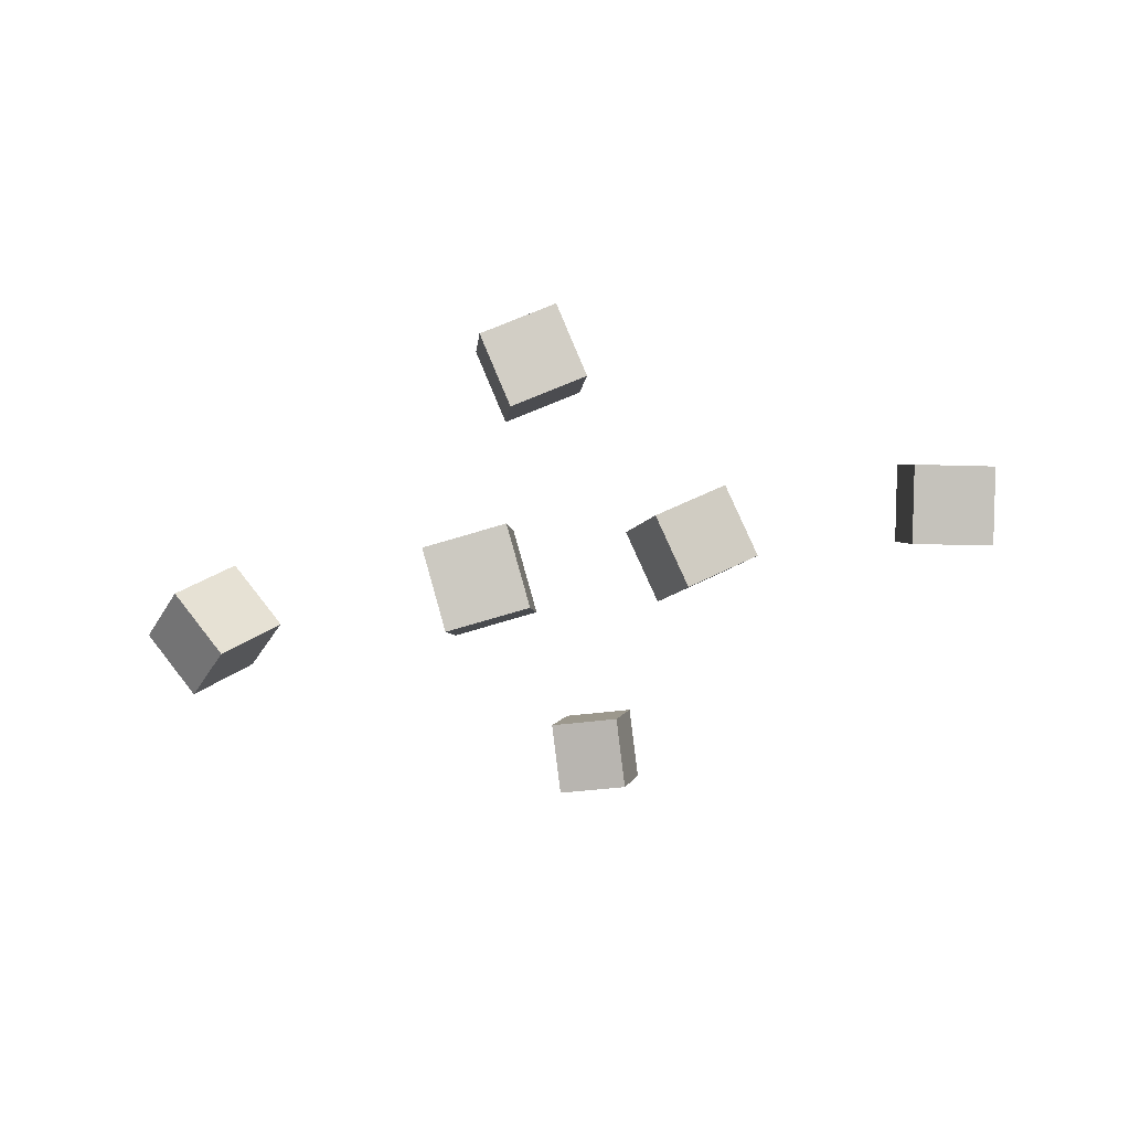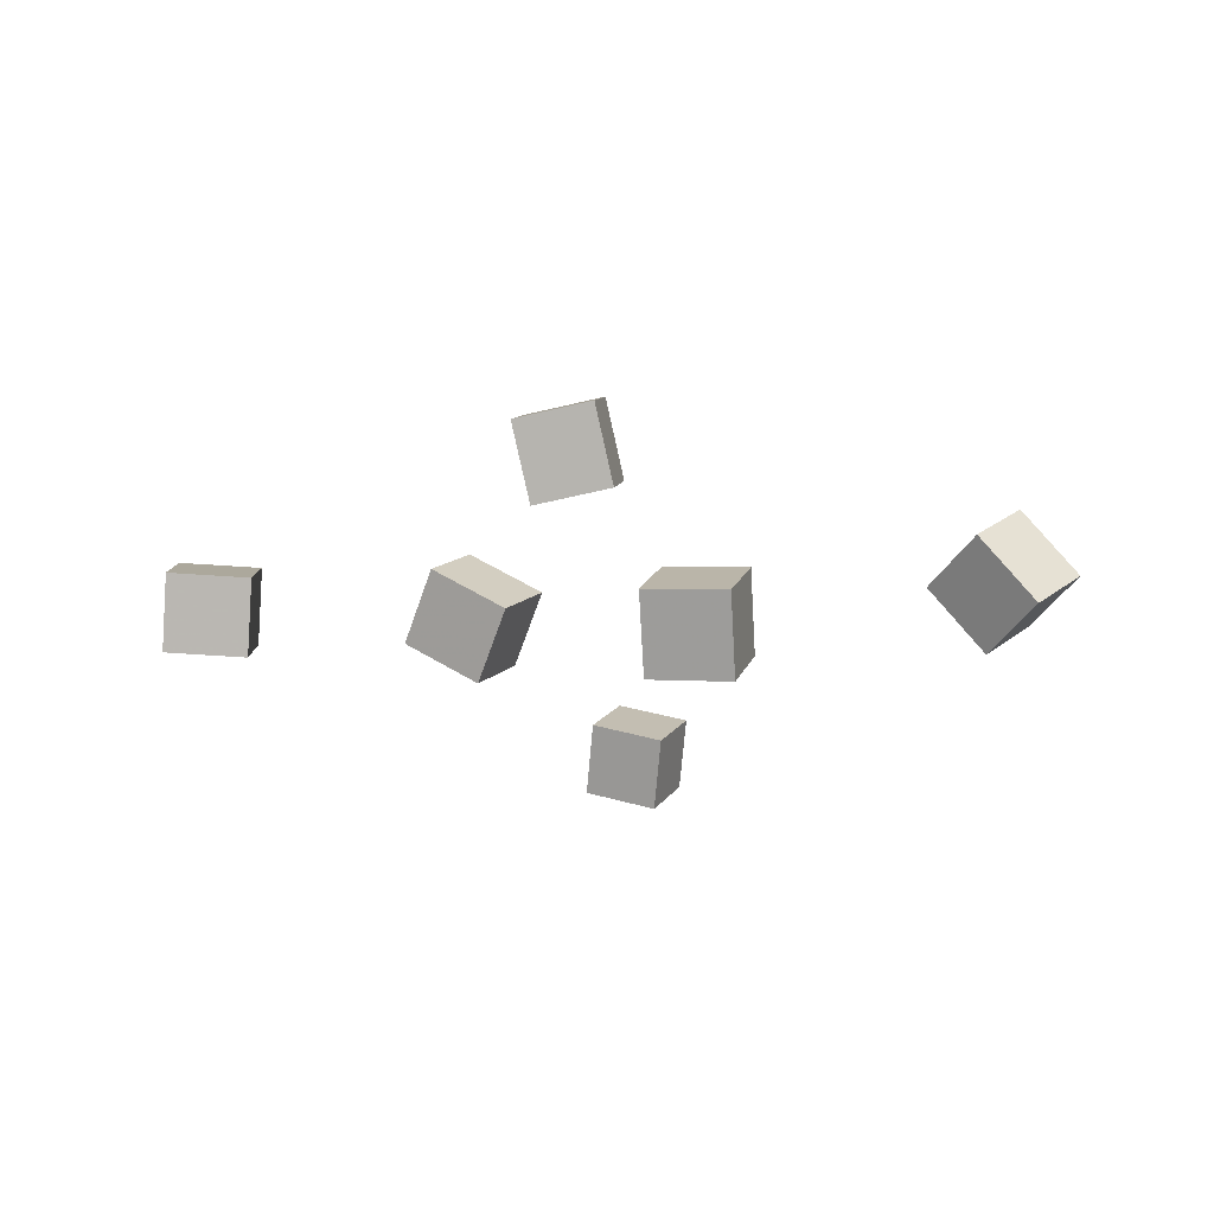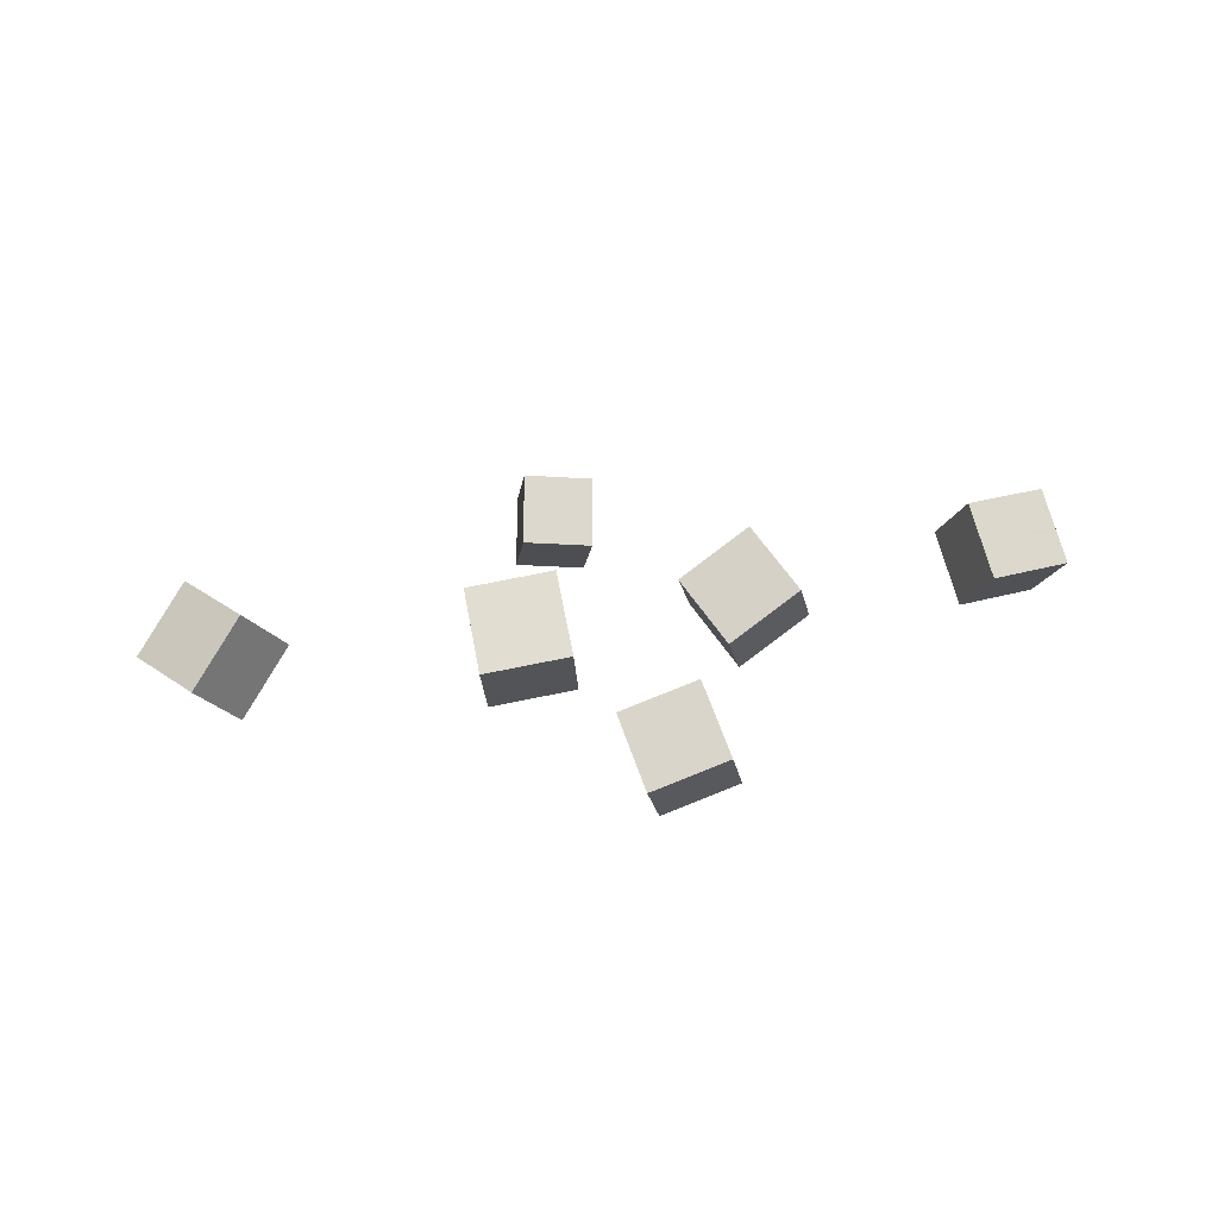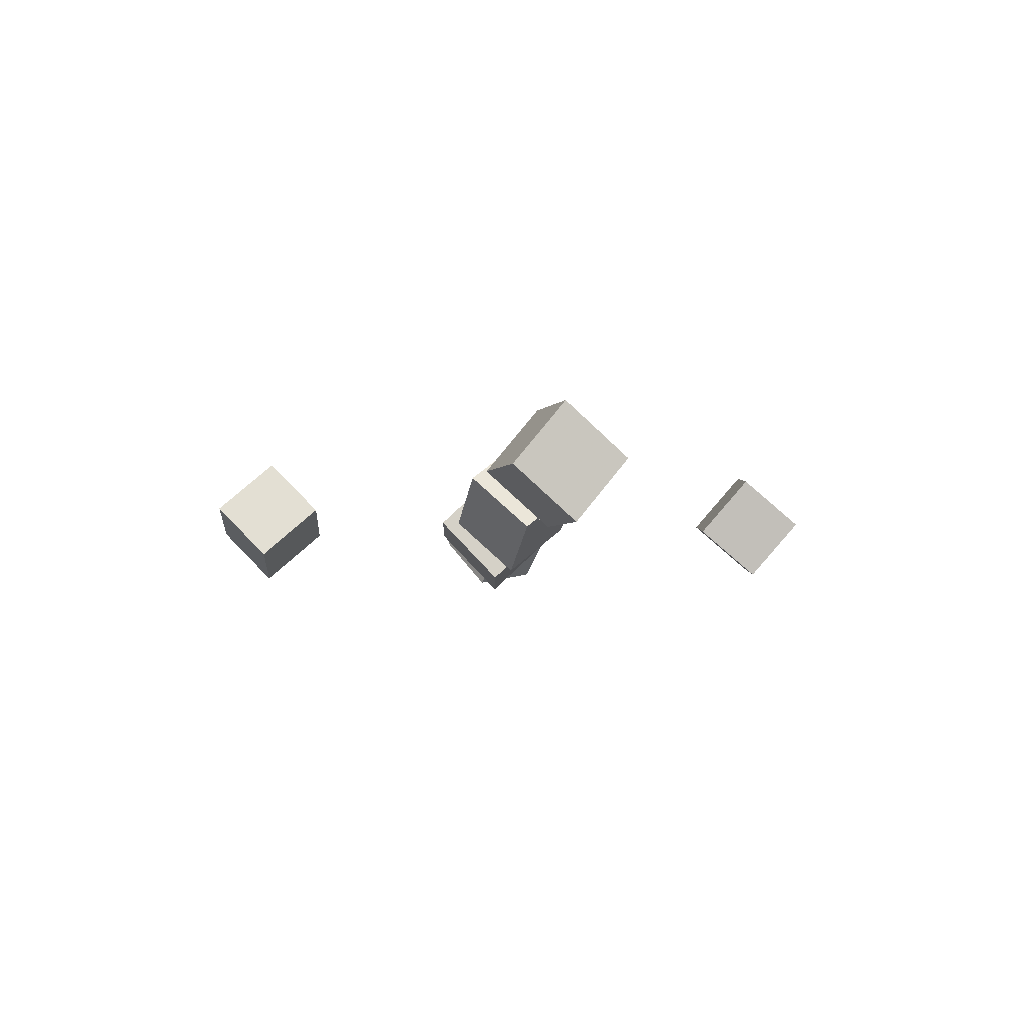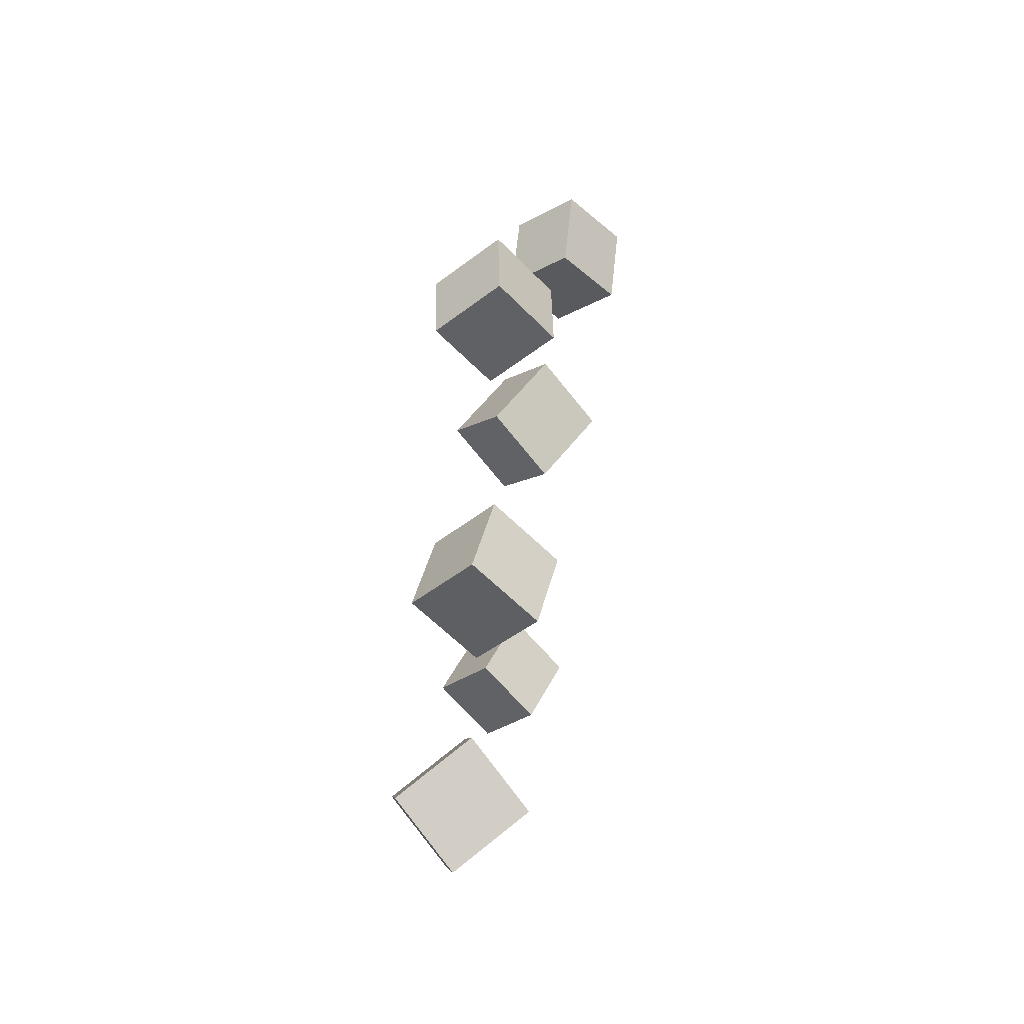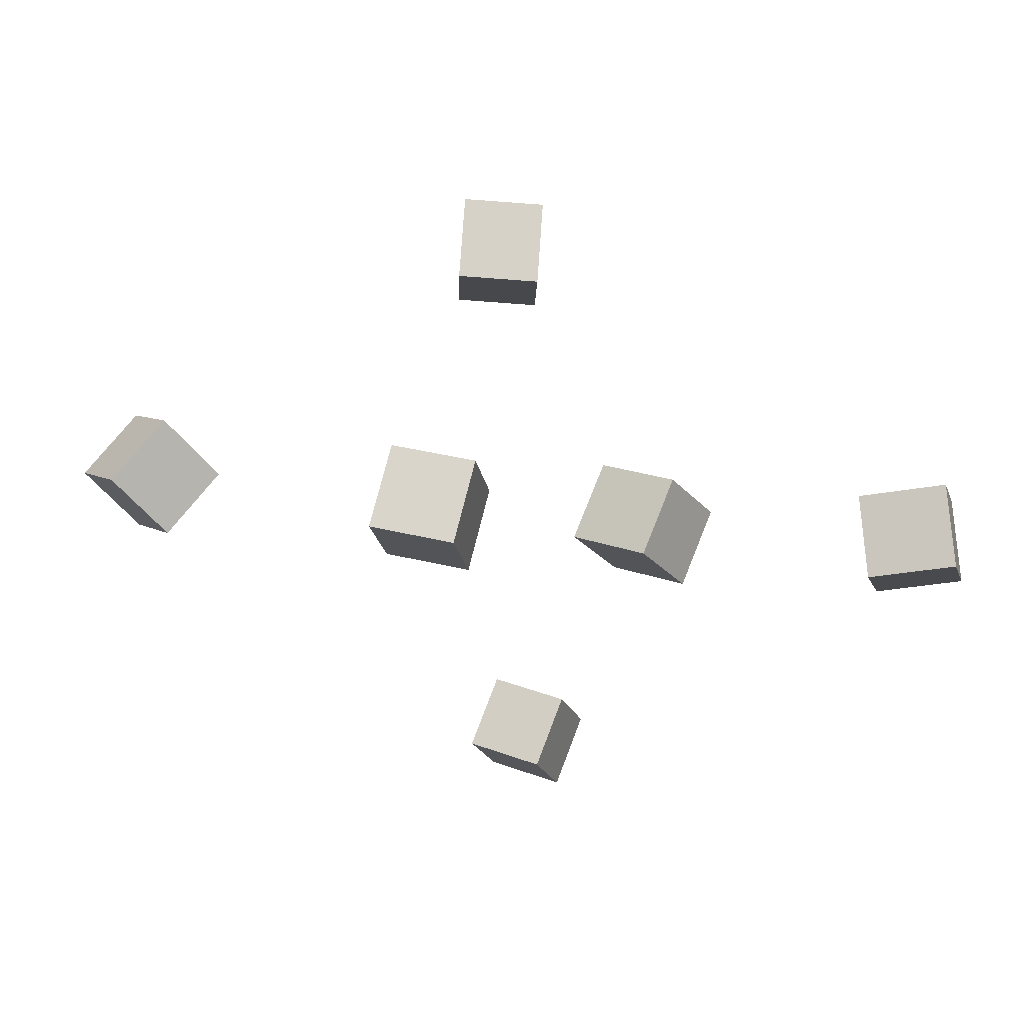
<metadata>
{"format":"obj","ext":"obj","renderer":"f3d","projection":"perspective","resolution":1024,"background":"white","views":[{"elev":-46.9,"azim":-170.1,"up":"+Y"},{"elev":-33.0,"azim":9.7,"up":"+Y"},{"elev":23.7,"azim":170.3,"up":"+Y"},{"elev":-1.8,"azim":-94.2,"up":"+Y"},{"elev":45.0,"azim":94.1,"up":"+Z"},{"elev":28.6,"azim":-173.2,"up":"+Z"}]}
</metadata>
<code>
v -0.08116 -0.04206 -0.05279
v -0.09837 -0.07937 -0.0126
v -0.133 -0.009009 -0.04433
v -0.1503 -0.04632 -0.004137
v -0.05361 -0.009556 -0.01082
v -0.07082 -0.04686 0.02937
v -0.1055 0.02349 -0.002358
v -0.1227 -0.01381 0.03783
f 1.0 7.0 5.0
f 1.0 3.0 7.0
f 1.0 4.0 3.0
f 1.0 2.0 4.0
f 3.0 8.0 7.0
f 3.0 4.0 8.0
f 5.0 7.0 8.0
f 5.0 8.0 6.0
f 1.0 5.0 6.0
f 1.0 6.0 2.0
f 2.0 6.0 8.0
f 2.0 8.0 4.0
v -0.01963 -0.08264 0.1942
v 0.03313 -0.07783 0.1978
v -0.0258 -0.04136 0.2293
v 0.02697 -0.03655 0.2329
v -0.02 -0.04715 0.1524
v 0.03276 -0.04234 0.156
v -0.02617 -0.005862 0.1875
v 0.0266 -0.001052 0.1911
f 9.0 15.0 13.0
f 9.0 11.0 15.0
f 9.0 12.0 11.0
f 9.0 10.0 12.0
f 11.0 16.0 15.0
f 11.0 12.0 16.0
f 13.0 15.0 16.0
f 13.0 16.0 14.0
f 9.0 13.0 14.0
f 9.0 14.0 10.0
f 10.0 14.0 16.0
f 10.0 16.0 12.0
v -0.3207 0.03397 0.007786
v -0.3119 -0.004089 0.05087
v -0.2621 0.03195 -0.006028
v -0.2532 -0.006114 0.03706
v -0.3307 -0.009157 -0.02827
v -0.3219 -0.04722 0.01481
v -0.2721 -0.01118 -0.04208
v -0.2632 -0.04924 0.0009992
f 17.0 23.0 21.0
f 17.0 19.0 23.0
f 17.0 20.0 19.0
f 17.0 18.0 20.0
f 19.0 24.0 23.0
f 19.0 20.0 24.0
f 21.0 23.0 24.0
f 21.0 24.0 22.0
f 17.0 21.0 22.0
f 17.0 22.0 18.0
f 18.0 22.0 24.0
f 18.0 24.0 20.0
v 0.02794 -0.03897 -0.06098
v 0.01782 -0.0852 -0.01738
v 0.03228 0.00485 -0.01349
v 0.02216 -0.04138 0.0301
v 0.09147 -0.04933 -0.05722
v 0.08136 -0.09557 -0.01363
v 0.09582 -0.005511 -0.009741
v 0.0857 -0.05174 0.03385
f 25.0 31.0 29.0
f 25.0 27.0 31.0
f 25.0 28.0 27.0
f 25.0 26.0 28.0
f 27.0 32.0 31.0
f 27.0 28.0 32.0
f 29.0 31.0 32.0
f 29.0 32.0 30.0
f 25.0 29.0 30.0
f 25.0 30.0 26.0
f 26.0 30.0 32.0
f 26.0 32.0 28.0
v 0.2513 -0.09084 -0.015
v 0.2874 -0.08298 0.03121
v 0.2159 -0.04557 0.004978
v 0.2519 -0.03772 0.0512
v 0.2828 -0.05238 -0.04617
v 0.3189 -0.04453 4.602e-05
v 0.2474 -0.007117 -0.02619
v 0.2835 0.0007345 0.02003
f 33.0 39.0 37.0
f 33.0 35.0 39.0
f 33.0 36.0 35.0
f 33.0 34.0 36.0
f 35.0 40.0 39.0
f 35.0 36.0 40.0
f 37.0 39.0 40.0
f 37.0 40.0 38.0
f 33.0 37.0 38.0
f 33.0 38.0 34.0
f 34.0 38.0 40.0
f 34.0 40.0 36.0
v -0.04135 -0.02969 -0.2429
v -0.02938 0.005883 -0.2019
v 0.01105 -0.04922 -0.2412
v 0.02302 -0.01365 -0.2002
v -0.05619 -0.06644 -0.2066
v -0.04422 -0.03087 -0.1656
v -0.003796 -0.08598 -0.205
v 0.008174 -0.05041 -0.164
f 41.0 47.0 45.0
f 41.0 43.0 47.0
f 41.0 44.0 43.0
f 41.0 42.0 44.0
f 43.0 48.0 47.0
f 43.0 44.0 48.0
f 45.0 47.0 48.0
f 45.0 48.0 46.0
f 41.0 45.0 46.0
f 41.0 46.0 42.0
f 42.0 46.0 48.0
f 42.0 48.0 44.0

</code>
